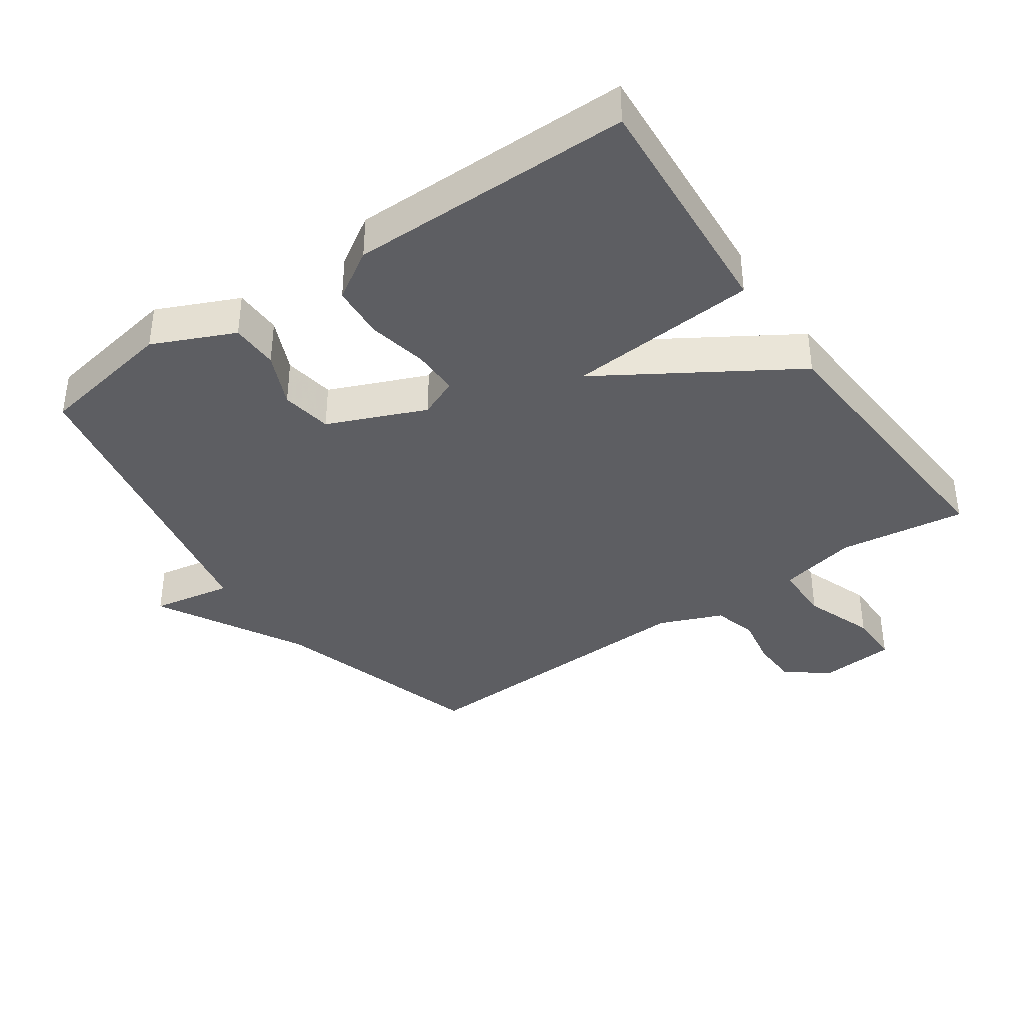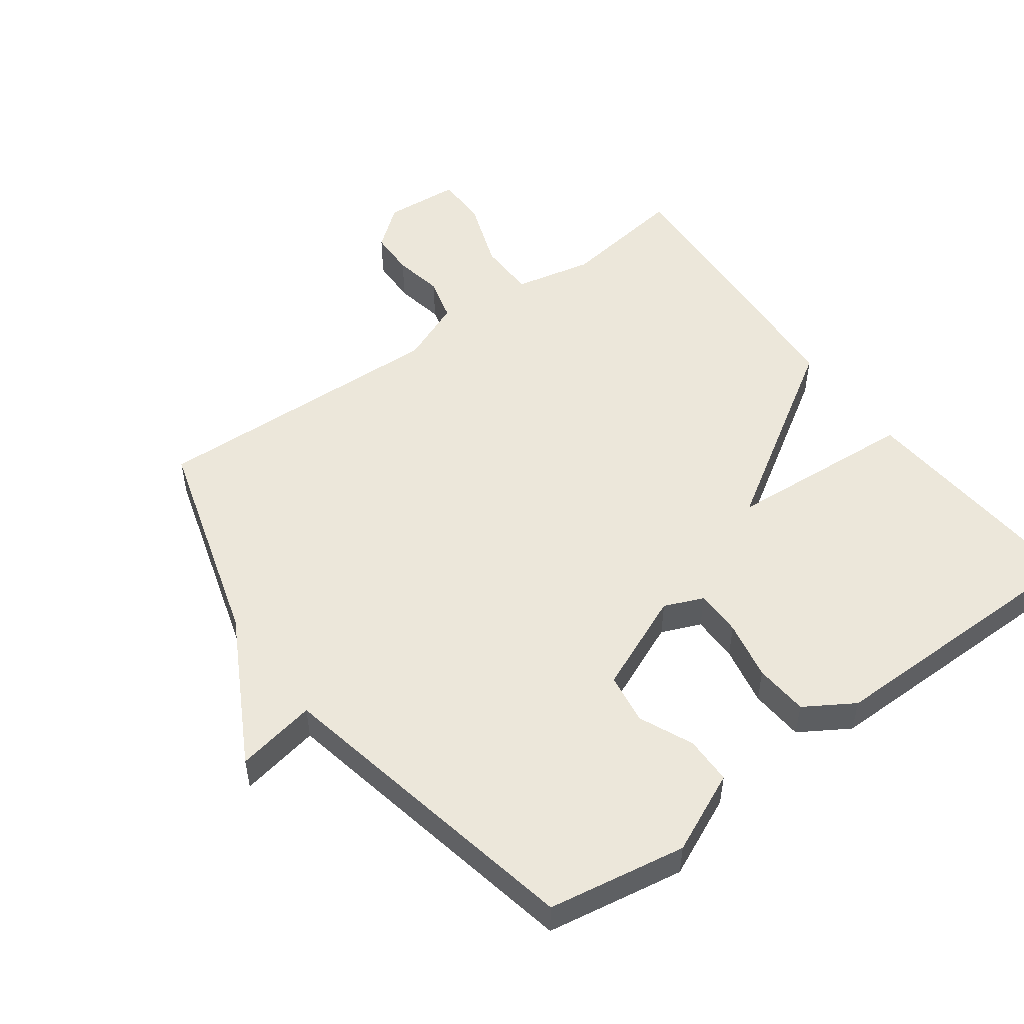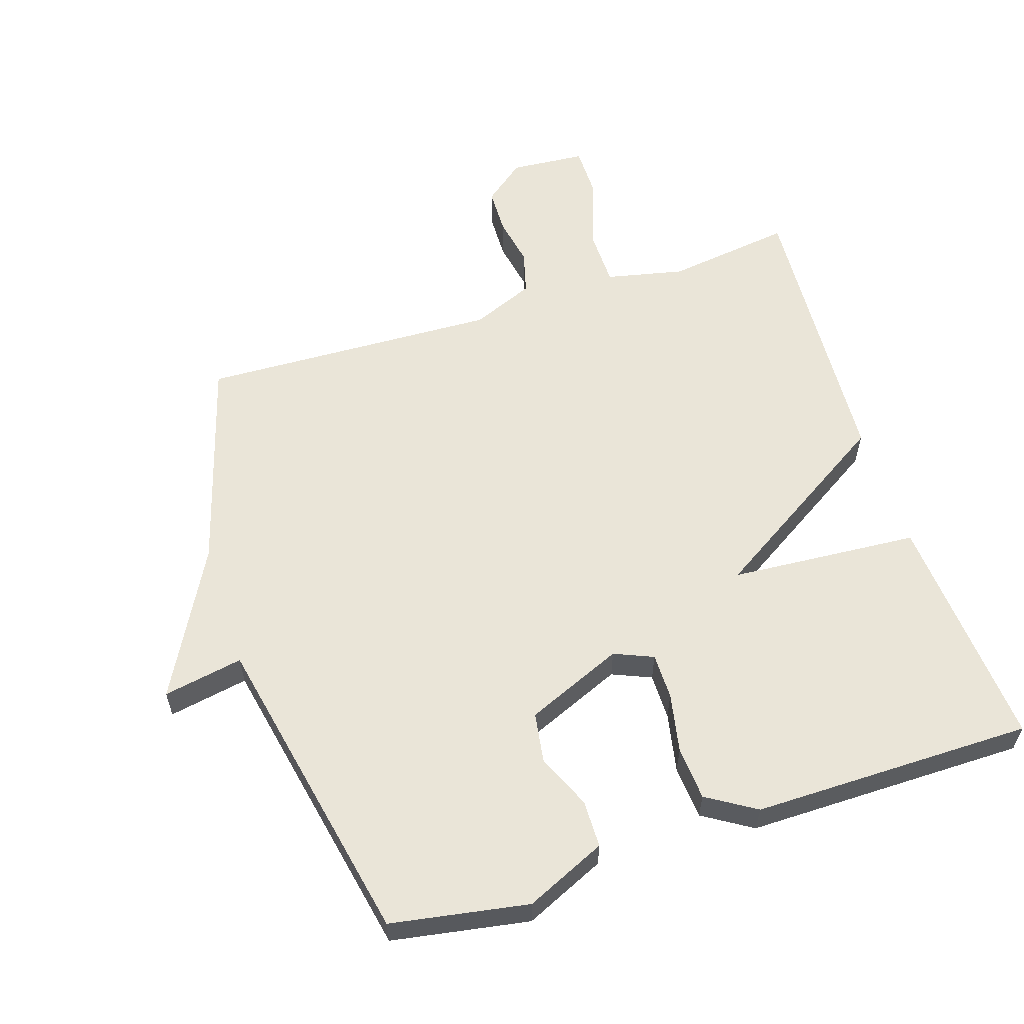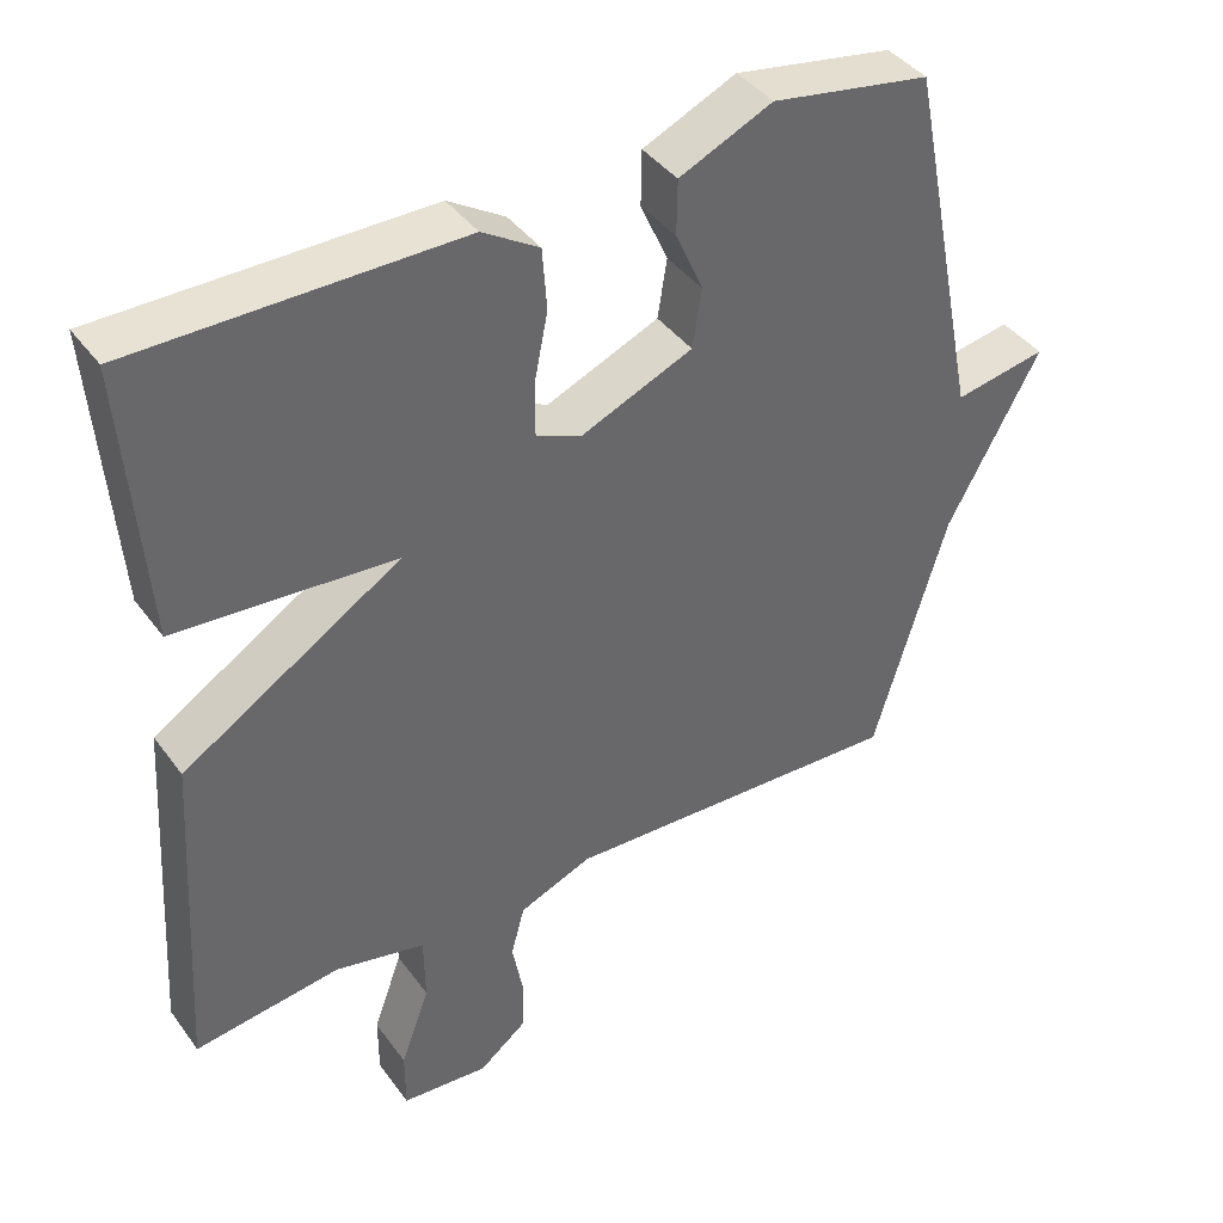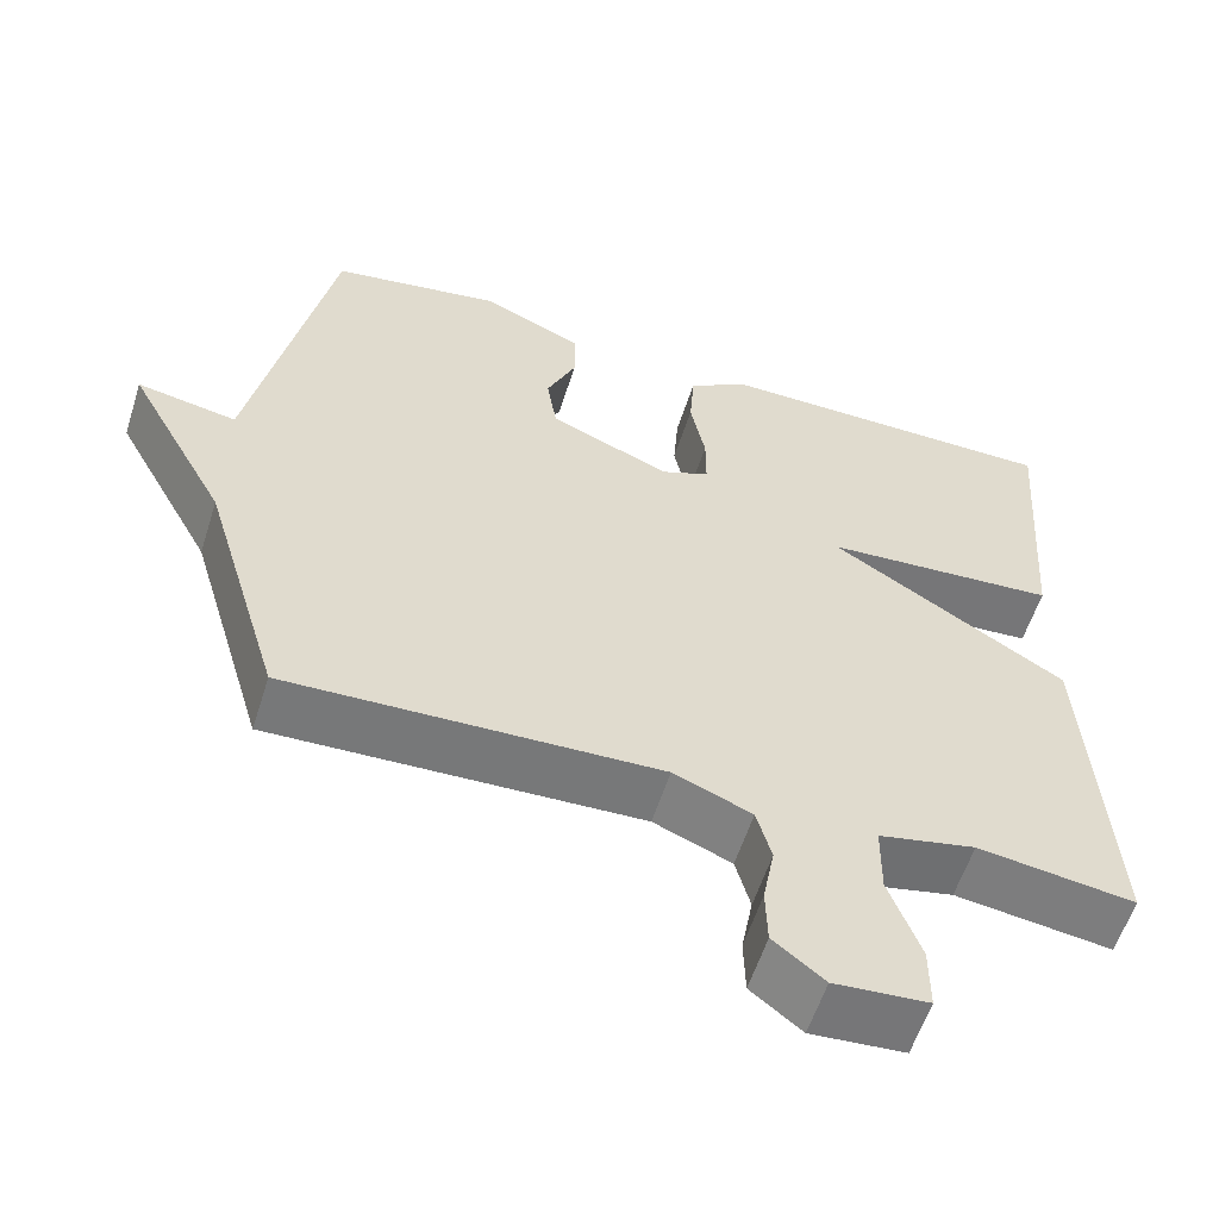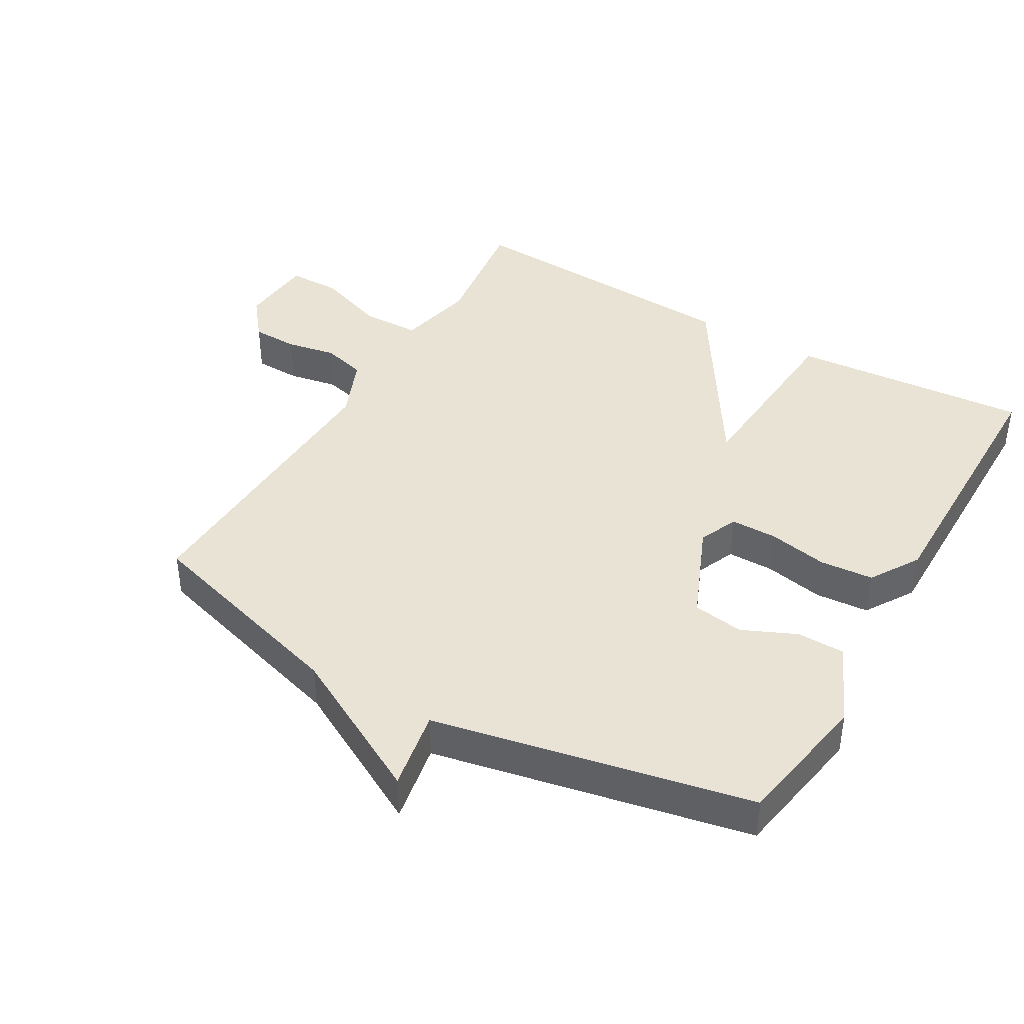
<metadata>
{"format":"obj","ext":"obj","renderer":"f3d","projection":"perspective","resolution":1024,"background":"white","views":[{"elev":-38.5,"azim":34.9,"up":"+Y"},{"elev":51.5,"azim":-36.4,"up":"+Y"},{"elev":58.7,"azim":-18.0,"up":"+Y"},{"elev":40.7,"azim":147.2,"up":"+Z"},{"elev":-57.9,"azim":-17.6,"up":"+Z"},{"elev":41.2,"azim":-60.0,"up":"+Y"}]}
</metadata>
<code>
v 0.5 0.07 0.5
v 0.473 0.07 0.139
v 0.187 0.07 0.118
v 0.473 0.07 -0.061
v 0.5 0.07 -0.5
v 0.309 0.07 -0.474
v 0.191 0.07 -0.5
v 0.19 0.07 -0.588
v 0.228 0.07 -0.693
v 0.228 0.07 -0.772
v 0.114 0.07 -0.781
v 0.052 0.07 -0.732
v 0.05 0.07 -0.662
v 0.064 0.07 -0.587
v 0.046 0.07 -0.521
v -0.049 0.07 -0.482
v -0.5 0.07 -0.5
v -0.596 0.07 -0.178
v -0.717 0.07 0.044
v -0.596 0.07 0.022
v -0.5 0.07 0.5
v -0.292 0.07 0.536
v -0.17 0.07 0.481
v -0.169 0.07 0.409
v -0.205 0.07 0.328
v -0.193 0.07 0.251
v -0.046 0.07 0.189
v 0.013 0.07 0.214
v 0.013 0.07 0.284
v -0.005 0.07 0.374
v 0.001 0.07 0.455
v 0.075 0.07 0.501
v 0.5 0 0.5
v 0.473 0 0.139
v 0.187 0 0.118
v 0.473 0 -0.061
v 0.5 0 -0.5
v 0.309 0 -0.474
v 0.191 0 -0.5
v 0.19 0 -0.588
v 0.228 0 -0.693
v 0.228 0 -0.772
v 0.114 0 -0.781
v 0.052 0 -0.732
v 0.05 0 -0.662
v 0.064 0 -0.587
v 0.046 0 -0.521
v -0.049 0 -0.482
v -0.5 0 -0.5
v -0.596 0 -0.178
v -0.717 0 0.044
v -0.596 0 0.022
v -0.5 0 0.5
v -0.292 0 0.536
v -0.17 0 0.481
v -0.169 0 0.409
v -0.205 0 0.328
v -0.193 0 0.251
v -0.046 0 0.189
v 0.013 0 0.214
v 0.013 0 0.284
v -0.005 0 0.374
v 0.001 0 0.455
v 0.075 0 0.501
f 1 2 3
f 32 1 3
f 31 32 3
f 30 31 3
f 29 30 3
f 28 29 3
f 4 5 6
f 3 4 6
f 28 3 6
f 27 28 6
f 26 27 6 7
f 23 24 25
f 22 23 25
f 21 22 25
f 20 21 25
f 20 25 26
f 18 19 20
f 18 20 26
f 17 18 26
f 16 17 26
f 15 16 26 7
f 12 13 14
f 11 12 14
f 10 11 14
f 9 10 14
f 8 9 14
f 7 8 14 15
f 35 34 33
f 35 33 64
f 35 64 63
f 35 63 62
f 35 62 61
f 35 61 60
f 38 37 36
f 38 36 35
f 38 35 60
f 38 60 59
f 39 38 59 58
f 57 56 55
f 57 55 54
f 57 54 53
f 57 53 52
f 58 57 52
f 52 51 50
f 58 52 50
f 58 50 49
f 58 49 48
f 39 58 48 47
f 46 45 44
f 46 44 43
f 46 43 42
f 46 42 41
f 46 41 40
f 47 46 40 39
f 1 33 34 2
f 2 34 35 3
f 3 35 36 4
f 4 36 37 5
f 5 37 38 6
f 6 38 39 7
f 7 39 40 8
f 8 40 41 9
f 9 41 42 10
f 10 42 43 11
f 11 43 44 12
f 12 44 45 13
f 13 45 46 14
f 14 46 47 15
f 15 47 48 16
f 16 48 49 17
f 17 49 50 18
f 18 50 51 19
f 19 51 52 20
f 20 52 53 21
f 21 53 54 22
f 22 54 55 23
f 23 55 56 24
f 24 56 57 25
f 25 57 58 26
f 26 58 59 27
f 27 59 60 28
f 28 60 61 29
f 29 61 62 30
f 30 62 63 31
f 31 63 64 32
f 32 64 33 1

</code>
